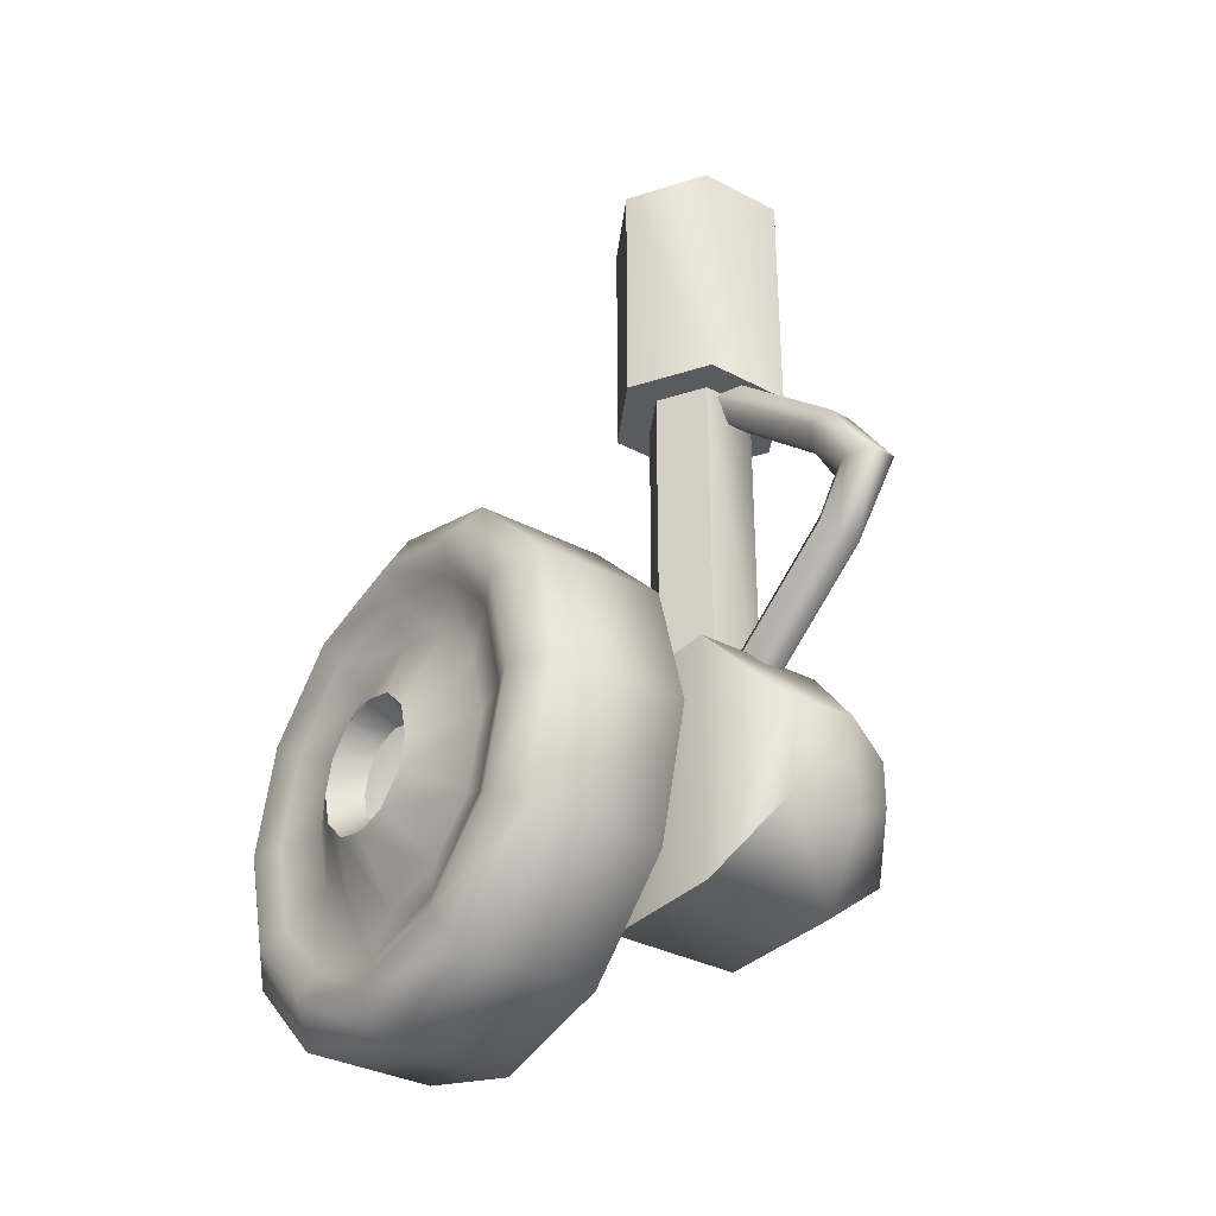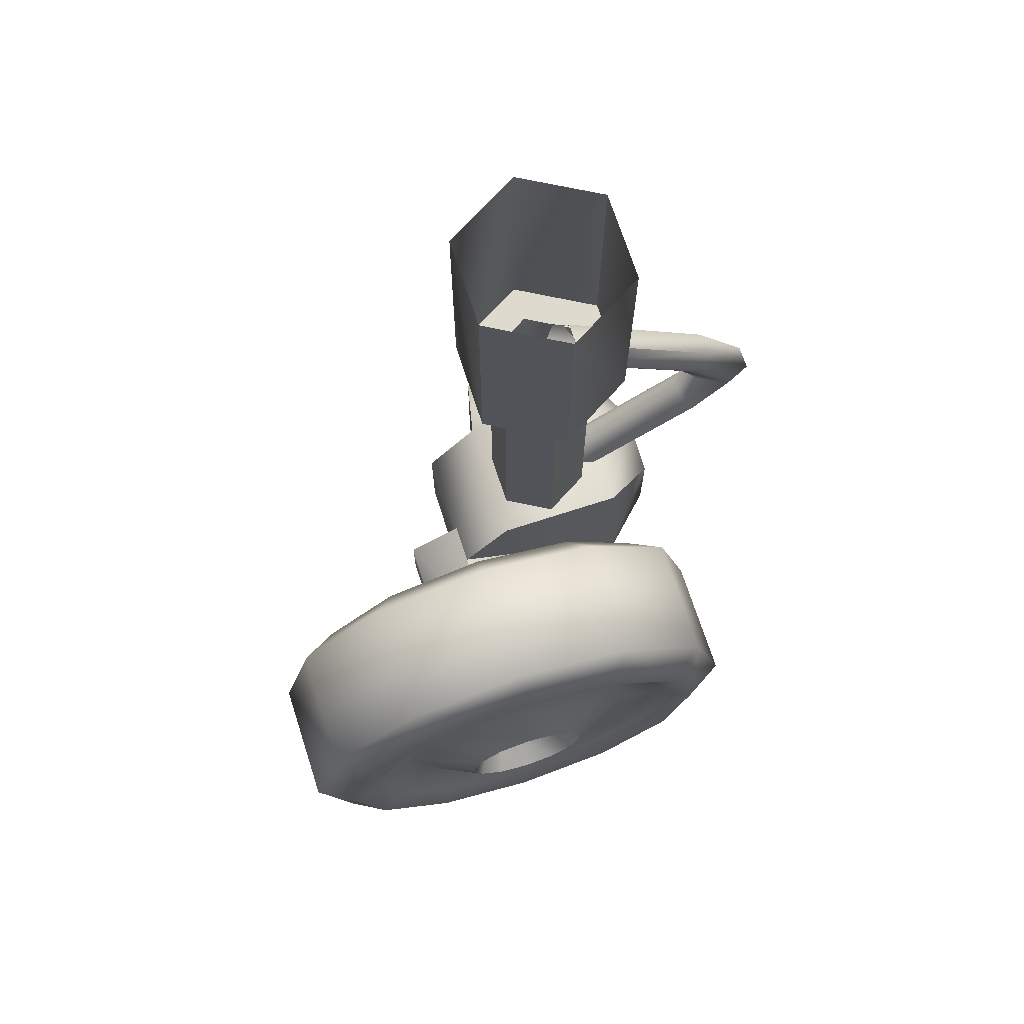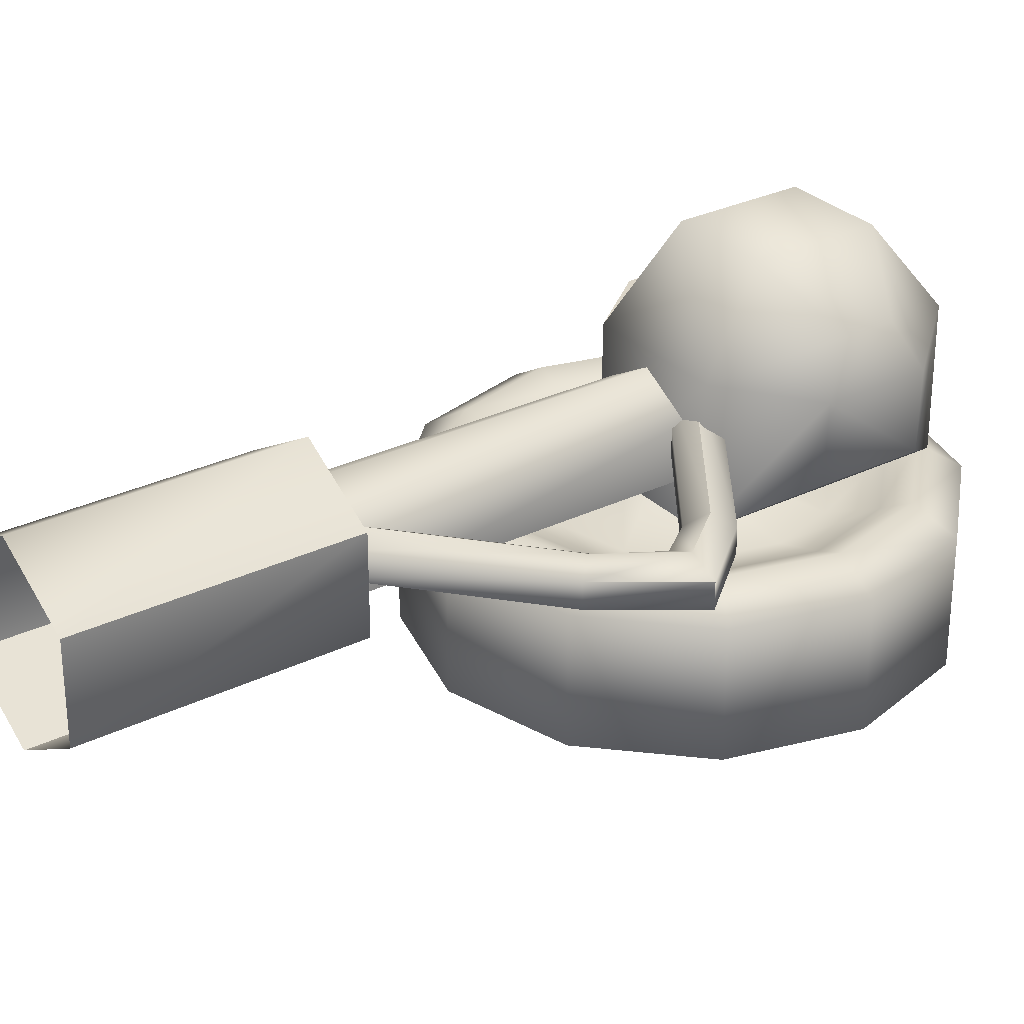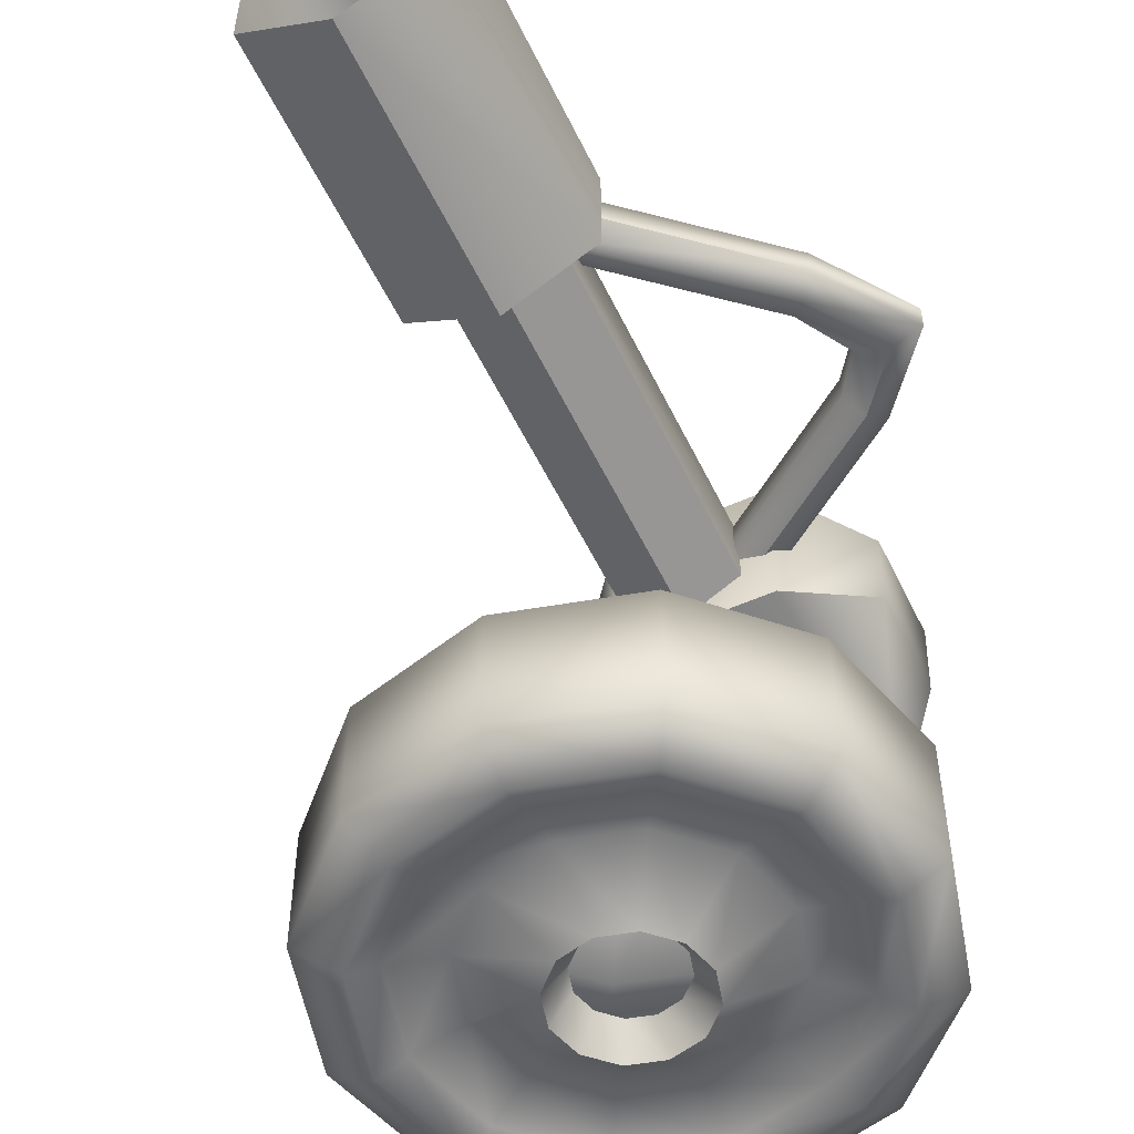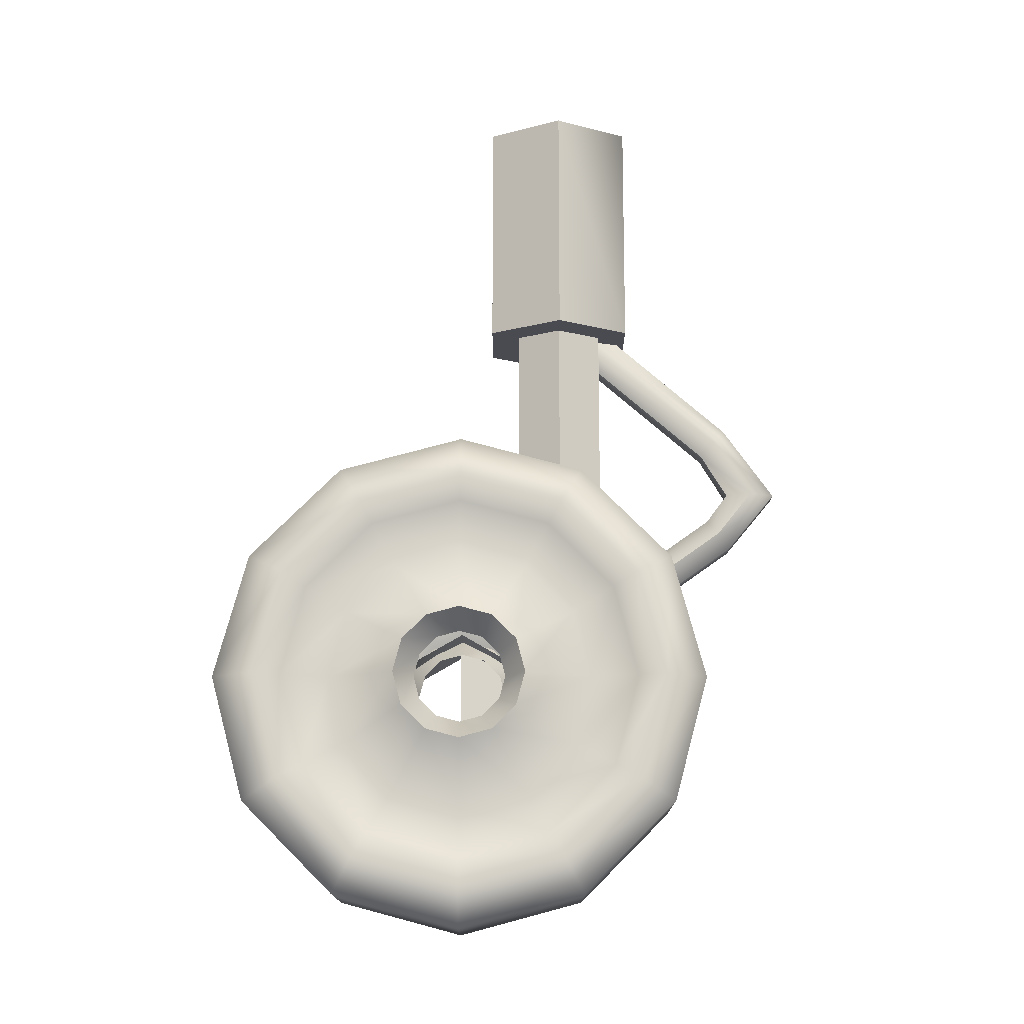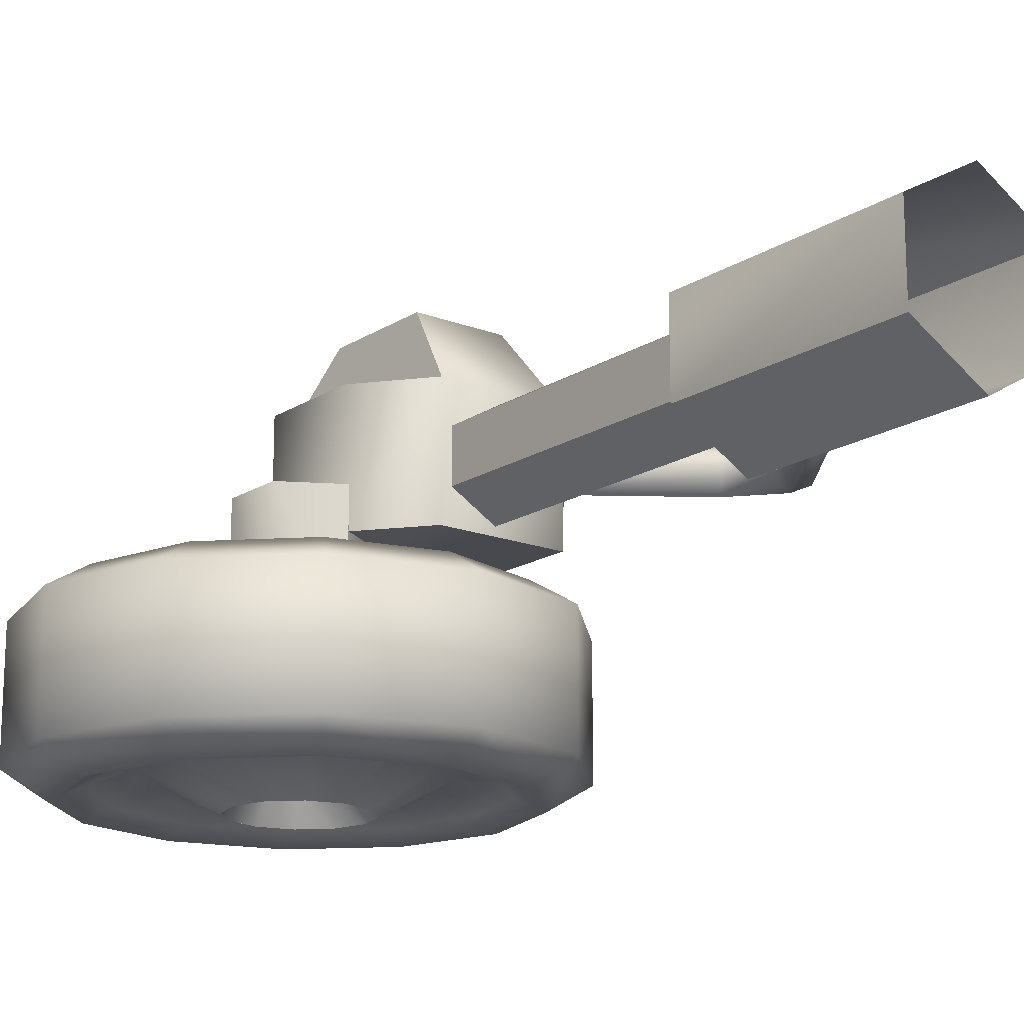
<metadata>
{"format":"obj","ext":"obj","renderer":"f3d","projection":"perspective","resolution":1024,"background":"white","views":[{"elev":-33.3,"azim":53.9,"up":"+Z"},{"elev":71.2,"azim":-18.0,"up":"+Z"},{"elev":29.6,"azim":54.4,"up":"+Y"},{"elev":-54.3,"azim":25.3,"up":"+Y"},{"elev":-14.5,"azim":-0.0,"up":"+Z"},{"elev":-16.7,"azim":-38.1,"up":"+Y"}]}
</metadata>
<code>
v 6.127 6.207 0.5884
v 6.127 6.207 0.5884
v 6.127 6.183 0.5884
v 6.101 6.219 0.5885
v 6.101 6.171 0.5885
v 6.075 6.207 0.5251
v 6.075 6.184 0.5251
v 6.074 6.183 0.5886
v 6.074 6.183 0.5886
v 6.074 6.207 0.5886
v 6.074 6.207 0.5886
v 6.072 6.207 0.6655
v 6.072 6.184 0.6655
v 6.063 6.218 0.5413
v 6.063 6.218 0.5413
v 6.063 6.172 0.5413
v 6.063 6.172 0.5413
v 6.059 6.218 0.6503
v 6.059 6.172 0.6503
v 6.051 6.207 0.5574
v 6.051 6.184 0.5574
v 6.046 6.207 0.635
v 6.046 6.184 0.635
v 6.046 6.184 0.635
v 6.022 6.048 0.3309
v 6.022 5.922 0.3309
v 6.016 6.241 0.3857
v 6.016 6.241 0.2884
v 6.014 6.169 0.3857
v 6.014 6.169 0.2884
v 6.003 6.286 0.3607
v 6.003 6.286 0.3134
v 5.988 6.048 0.4553
v 5.988 6.048 0.2065
v 5.988 5.922 0.4553
v 5.988 5.922 0.2065
v 5.98 6.073 0.3309
v 5.98 5.898 0.3309
v 5.957 6.229 1.02
v 5.957 6.229 1.02
v 5.957 6.229 0.7726
v 5.957 6.229 0.7726
v 5.957 6.229 0.7726
v 5.957 6.14 1.02
v 5.957 6.14 0.7726
v 5.957 6.14 0.7726
v 5.954 6.254 0.4586
v 5.954 6.254 0.2155
v 5.954 6.122 0.4586
v 5.954 6.122 0.4586
v 5.954 6.122 0.2155
v 5.954 6.122 0.2155
v 5.953 6.061 0.3309
v 5.953 5.909 0.3309
v 5.953 6.073 0.4345
v 5.953 6.073 0.2272
v 5.953 5.898 0.4345
v 5.953 5.898 0.2272
v 5.935 6.335 0.3961
v 5.935 6.335 0.2779
v 5.929 6.061 0.4207
v 5.929 6.061 0.241
v 5.929 5.909 0.4207
v 5.929 5.909 0.241
v 5.927 6.158 0.7726
v 5.927 6.158 0.7726
v 5.927 6.158 0.7726
v 5.927 6.158 0.4318
v 5.927 6.158 0.4318
v 5.927 6.212 0.7726
v 5.927 6.212 0.7726
v 5.927 6.212 0.4318
v 5.918 6.207 0.7994
v 5.918 6.184 0.7994
v 5.918 6.184 0.7994
v 5.905 6.218 0.7842
v 5.905 6.218 0.7842
v 5.905 6.172 0.7842
v 5.905 6.046 0.3309
v 5.905 5.924 0.3309
v 5.897 6.048 0.1154
v 5.897 6.048 0.5463
v 5.897 5.922 0.5463
v 5.897 5.922 0.1154
v 5.892 6.207 0.7689
v 5.892 6.184 0.7689
v 5.892 6.184 0.7689
v 5.887 6.046 0.3968
v 5.887 6.046 0.265
v 5.887 5.924 0.3968
v 5.887 5.924 0.265
v 5.883 6.207 0.3889
v 5.883 6.184 0.3889
v 5.88 6.274 1.02
v 5.88 6.274 0.7726
v 5.88 6.274 0.7726
v 5.88 6.239 0.7726
v 5.88 6.239 0.7726
v 5.88 6.239 0.4318
v 5.88 6.131 0.7726
v 5.88 6.131 0.7726
v 5.88 6.131 0.7726
v 5.88 6.131 0.4318
v 5.88 6.131 0.4318
v 5.88 6.096 1.02
v 5.88 6.096 1.02
v 5.88 6.096 0.7726
v 5.88 6.096 0.7726
v 5.88 6.096 0.7726
v 5.877 6.073 0.5104
v 5.877 6.073 0.1513
v 5.877 5.898 0.5104
v 5.877 5.898 0.1513
v 5.871 6.218 0.4051
v 5.871 6.218 0.4051
v 5.871 6.172 0.4051
v 5.871 6.172 0.4051
v 5.863 6.061 0.4865
v 5.863 6.061 0.1753
v 5.863 5.909 0.1753
v 5.863 5.909 0.4865
v 5.859 6.207 0.4212
v 5.859 6.184 0.4212
v 5.841 6.335 0.3961
v 5.841 6.335 0.3961
v 5.841 6.335 0.2779
v 5.841 6.335 0.2779
v 5.839 6.08 0.3309
v 5.839 6.08 0.3309
v 5.839 6.046 0.445
v 5.839 6.046 0.2168
v 5.839 5.924 0.445
v 5.839 5.924 0.2168
v 5.839 5.89 0.3309
v 5.839 5.89 0.3309
v 5.834 6.212 0.7726
v 5.834 6.212 0.7726
v 5.834 6.212 0.7726
v 5.834 6.212 0.4318
v 5.834 6.212 0.4318
v 5.834 6.158 0.7726
v 5.834 6.158 0.7726
v 5.834 6.158 0.7726
v 5.834 6.158 0.4318
v 5.834 6.158 0.4318
v 5.83 6.08 0.3638
v 5.83 6.08 0.3638
v 5.83 6.08 0.2979
v 5.83 6.08 0.2979
v 5.83 5.89 0.2979
v 5.83 5.89 0.2979
v 5.83 5.89 0.3638
v 5.83 5.89 0.3638
v 5.828 6.164 0.3636
v 5.828 6.164 0.2995
v 5.828 6.164 0.2995
v 5.828 6.036 0.3636
v 5.828 6.036 0.2995
v 5.828 6.036 0.2995
v 5.822 6.254 0.4586
v 5.822 6.254 0.4586
v 5.822 6.254 0.4586
v 5.822 6.254 0.2155
v 5.822 6.254 0.2155
v 5.822 6.254 0.2155
v 5.822 6.122 0.4586
v 5.822 6.122 0.4586
v 5.822 6.122 0.2155
v 5.822 6.122 0.2155
v 5.819 6.052 0.3309
v 5.819 5.919 0.3309
v 5.813 6.052 0.3539
v 5.813 6.052 0.3078
v 5.813 5.919 0.3539
v 5.813 5.919 0.3078
v 5.806 6.08 0.3879
v 5.806 6.08 0.3879
v 5.806 6.08 0.2738
v 5.806 6.08 0.2738
v 5.806 5.89 0.3879
v 5.806 5.89 0.3879
v 5.806 5.89 0.2738
v 5.806 5.89 0.2738
v 5.803 6.229 1.02
v 5.803 6.229 0.7726
v 5.803 6.229 0.7726
v 5.803 6.14 1.02
v 5.803 6.14 1.02
v 5.803 6.14 0.7726
v 5.803 6.14 0.7726
v 5.803 6.14 0.7726
v 5.796 6.052 0.3708
v 5.796 6.052 0.2909
v 5.796 5.919 0.2909
v 5.796 5.919 0.3708
v 5.773 6.08 0.3968
v 5.773 6.08 0.3968
v 5.773 6.08 0.265
v 5.773 6.08 0.265
v 5.773 6.073 0.5382
v 5.773 6.073 0.1235
v 5.773 6.061 0.5106
v 5.773 6.061 0.1512
v 5.773 6.052 0.377
v 5.773 6.052 0.2848
v 5.773 6.048 0.08208
v 5.773 6.048 0.5797
v 5.773 6.046 0.4626
v 5.773 6.046 0.1991
v 5.773 5.924 0.4626
v 5.773 5.924 0.1991
v 5.773 5.922 0.08208
v 5.773 5.922 0.5797
v 5.773 5.919 0.2848
v 5.773 5.919 0.377
v 5.773 5.909 0.5106
v 5.773 5.909 0.1512
v 5.773 5.898 0.5382
v 5.773 5.898 0.1235
v 5.773 5.89 0.3968
v 5.773 5.89 0.3968
v 5.773 5.89 0.265
v 5.773 5.89 0.265
v 5.773 6.164 0.3956
v 5.773 6.164 0.3956
v 5.773 6.036 0.3956
v 5.773 6.036 0.3956
v 5.773 6.164 0.2674
v 5.773 6.036 0.2674
v 5.77 6.254 0.3912
v 5.77 6.254 0.3912
v 5.77 6.254 0.2829
v 5.77 6.254 0.2829
v 5.77 6.122 0.3912
v 5.77 6.122 0.3912
v 5.77 6.122 0.2829
v 5.77 6.122 0.2829
v 5.75 6.052 0.3708
v 5.75 6.052 0.2909
v 5.75 5.919 0.3708
v 5.75 5.919 0.2909
v 5.74 6.08 0.3879
v 5.74 6.08 0.3879
v 5.74 6.08 0.2738
v 5.74 6.08 0.2738
v 5.74 5.89 0.3879
v 5.74 5.89 0.3879
v 5.74 5.89 0.2738
v 5.74 5.89 0.2738
v 5.733 5.919 0.3539
v 5.733 5.919 0.3078
v 5.733 6.052 0.3539
v 5.733 6.052 0.3078
v 5.727 5.919 0.3309
v 5.727 6.052 0.3309
v 5.717 6.164 0.2995
v 5.717 6.164 0.2995
v 5.717 6.164 0.3636
v 5.717 6.036 0.3636
v 5.717 6.036 0.2995
v 5.717 6.036 0.2995
v 5.716 6.08 0.3638
v 5.716 6.08 0.3638
v 5.716 6.08 0.2979
v 5.716 6.08 0.2979
v 5.716 5.89 0.2979
v 5.716 5.89 0.2979
v 5.716 5.89 0.3638
v 5.716 5.89 0.3638
v 5.707 6.08 0.3309
v 5.707 6.08 0.3309
v 5.707 6.046 0.445
v 5.707 6.046 0.2168
v 5.707 5.924 0.445
v 5.707 5.924 0.2168
v 5.707 5.89 0.3309
v 5.707 5.89 0.3309
v 5.683 6.061 0.4865
v 5.683 6.061 0.1753
v 5.683 5.909 0.1753
v 5.683 5.909 0.4865
v 5.669 6.073 0.1513
v 5.669 5.898 0.5104
v 5.669 5.898 0.1513
v 5.669 6.073 0.5104
v 5.659 6.046 0.3968
v 5.659 6.046 0.265
v 5.659 5.924 0.3968
v 5.659 5.924 0.265
v 5.649 6.048 0.5463
v 5.649 6.048 0.1154
v 5.649 5.922 0.5463
v 5.649 5.922 0.1154
v 5.641 6.046 0.3309
v 5.641 5.924 0.3309
v 5.617 6.061 0.4207
v 5.617 6.061 0.241
v 5.617 5.909 0.4207
v 5.617 5.909 0.241
v 5.593 6.073 0.4345
v 5.593 6.073 0.2272
v 5.593 5.898 0.4345
v 5.593 5.898 0.2272
v 5.593 5.909 0.3309
v 5.593 6.061 0.3309
v 5.566 6.073 0.3309
v 5.566 5.898 0.3309
v 5.558 6.048 0.4553
v 5.558 6.048 0.2065
v 5.558 5.922 0.4553
v 5.558 5.922 0.2065
v 5.524 5.922 0.3309
v 5.524 6.048 0.3309
f 204 196 177 192
f 192 177 147 172
f 172 147 129 170
f 170 129 149 173
f 173 149 179 193
f 193 179 199 205
f 205 199 244 239
f 239 244 264 253
f 253 264 270 255
f 255 270 262 252
f 252 262 242 238
f 238 242 196 204
f 195 181 221 215
f 215 221 246 240
f 240 246 268 250
f 250 268 276 254
f 254 276 266 251
f 251 266 248 241
f 241 248 222 214
f 214 222 183 194
f 194 183 151 175
f 175 151 135 171
f 171 135 153 174
f 174 153 181 195
f 197 208 130 176
f 176 130 88 146
f 146 88 79 128
f 128 79 89 148
f 148 89 131 178
f 178 131 209 198
f 198 209 273 245
f 245 273 287 265
f 265 287 294 271
f 271 294 286 263
f 263 286 272 243
f 243 272 208 197
f 180 132 210 220
f 220 210 274 247
f 247 274 288 269
f 269 288 295 277
f 277 295 289 267
f 267 289 275 249
f 249 275 211 223
f 223 211 133 182
f 182 133 91 150
f 150 91 80 134
f 134 80 90 152
f 152 90 132 180
f 208 202 118 130
f 130 118 61 88
f 88 61 53 79
f 79 53 62 89
f 89 62 119 131
f 131 119 203 209
f 209 203 279 273
f 273 279 297 287
f 287 297 305 294
f 294 305 296 286
f 286 296 278 272
f 272 278 202 208
f 132 121 216 210
f 210 216 281 274
f 274 281 298 288
f 288 298 304 295
f 295 304 299 289
f 289 299 280 275
f 275 280 217 211
f 211 217 120 133
f 133 120 64 91
f 91 64 54 80
f 80 54 63 90
f 90 63 121 132
f 202 200 110 118
f 118 110 55 61
f 61 55 37 53
f 53 37 56 62
f 62 56 111 119
f 119 111 201 203
f 203 201 282 279
f 279 282 301 297
f 297 301 306 305
f 305 306 300 296
f 296 300 285 278
f 278 285 200 202
f 121 112 218 216
f 216 218 283 281
f 281 283 302 298
f 298 302 307 304
f 304 307 303 299
f 299 303 284 280
f 280 284 219 217
f 217 219 113 120
f 120 113 58 64
f 64 58 38 54
f 54 38 57 63
f 63 57 112 121
f 200 207 82 110
f 110 82 33 55
f 55 33 25 37
f 37 25 34 56
f 56 34 81 111
f 111 81 206 201
f 201 206 291 282
f 282 291 309 301
f 301 309 313 306
f 306 313 308 300
f 300 308 290 285
f 285 290 207 200
f 112 83 213 218
f 218 213 292 283
f 283 292 310 302
f 302 310 312 307
f 307 312 311 303
f 303 311 293 284
f 284 293 212 219
f 219 212 84 113
f 113 84 36 58
f 58 36 26 38
f 38 26 35 57
f 57 35 83 112
f 290 292 213 207
f 207 213 83 82
f 82 83 35 33
f 33 35 26 25
f 25 26 36 34
f 34 36 84 81
f 81 84 212 206
f 206 212 293 291
f 291 293 311 309
f 309 311 312 313
f 313 312 310 308
f 308 310 292 290
f 77 18 22 85
f 85 22 24 87
f 86 23 19 78
f 78 19 13 75
f 74 13 12 73
f 73 12 18 76
f 18 4 10 22
f 22 10 9 24
f 23 8 5 19
f 19 5 3 13
f 13 3 1 12
f 12 2 4 18
f 4 15 20 10
f 11 20 21 8
f 8 21 17 5
f 5 16 7 3
f 3 7 6 2
f 2 6 14 4
f 21 123 117 17
f 16 116 93 7
f 7 93 92 6
f 6 92 114 14
f 15 115 122 20
f 20 122 123 21
f 32 31 27 28
f 27 47 49 29
f 29 50 51 30
f 30 52 48 28
f 28 48 60 32
f 32 60 59 31
f 31 59 47 27
f 127 165 162 125
f 124 161 47 59
f 30 28 27 29
f 60 48 164 126
f 230 160 163 232
f 233 164 169 237
f 236 168 166 234
f 235 167 161 231
f 59 60 126 124
f 166 168 51 50
f 52 169 164 48
f 237 235 231 233
f 167 49 47 161
f 258 259 227 225
f 224 226 157 154
f 154 157 158 155
f 156 159 229 228
f 228 229 260 256
f 257 261 259 258
f 69 66 100 103
f 104 102 142 144
f 145 143 138 140
f 139 137 98 99
f 99 98 70 72
f 72 70 65 68
f 67 46 108 101
f 101 108 189 141
f 141 189 185 136
f 136 185 96 97
f 97 96 43 71
f 71 43 46 67
f 187 190 109 106
f 105 107 45 44
f 44 45 41 39
f 40 42 95 94
f 94 95 186 184
f 184 186 191 188

</code>
